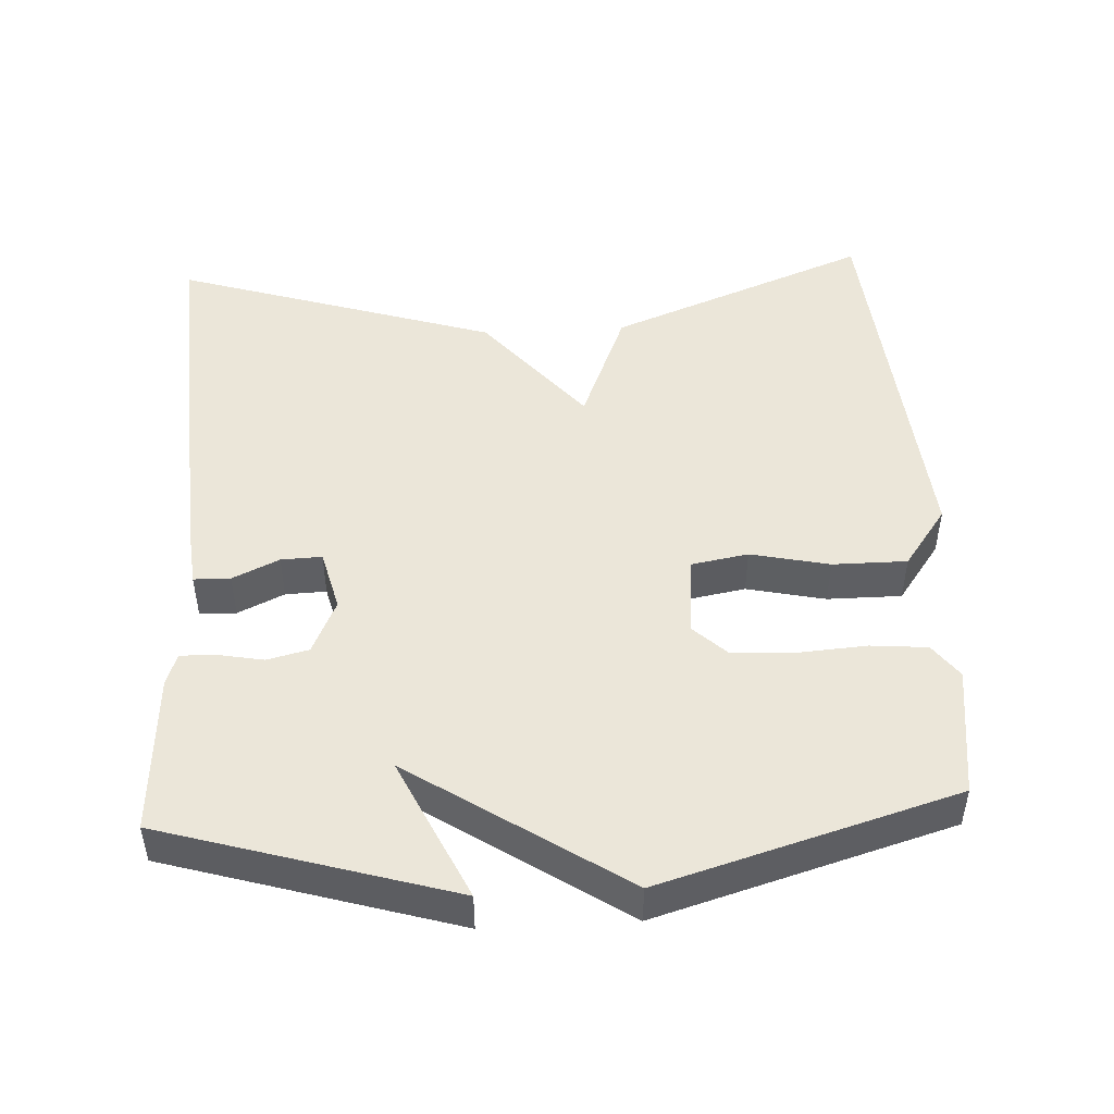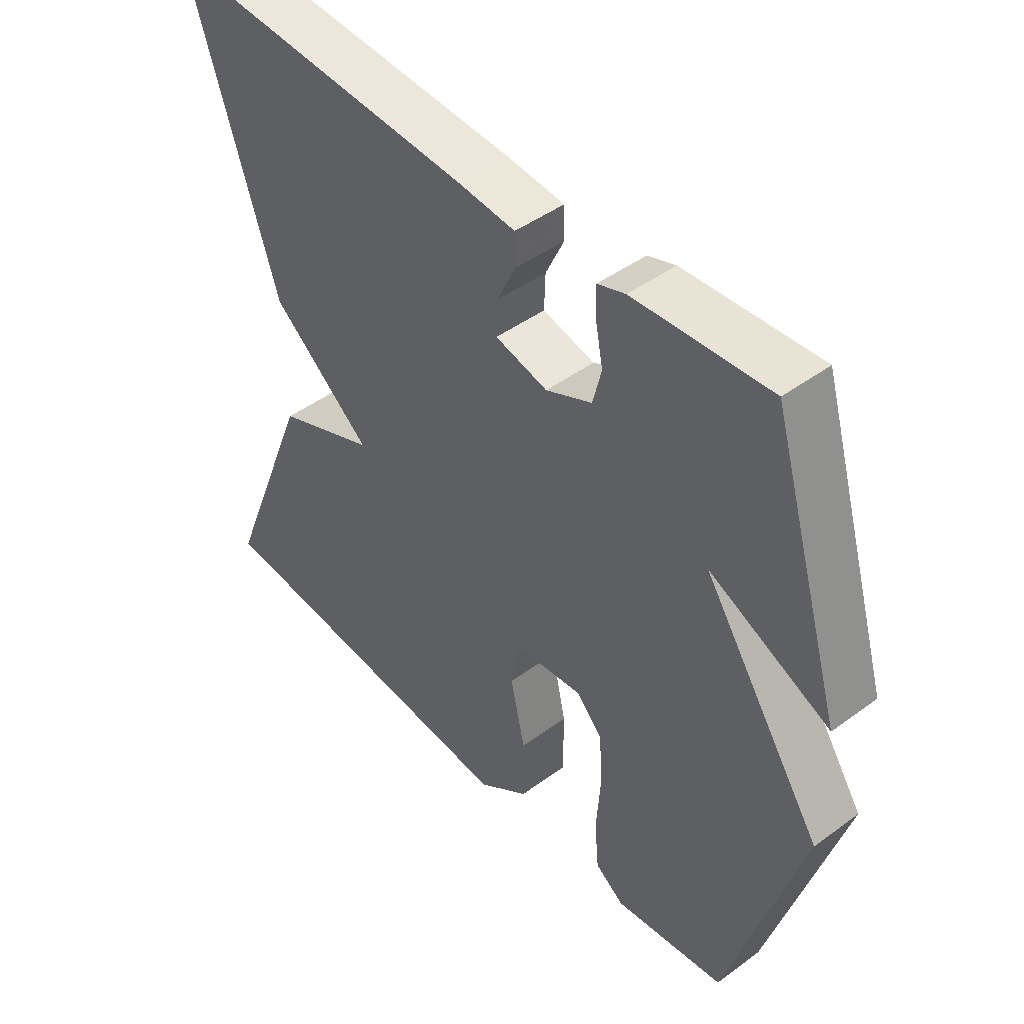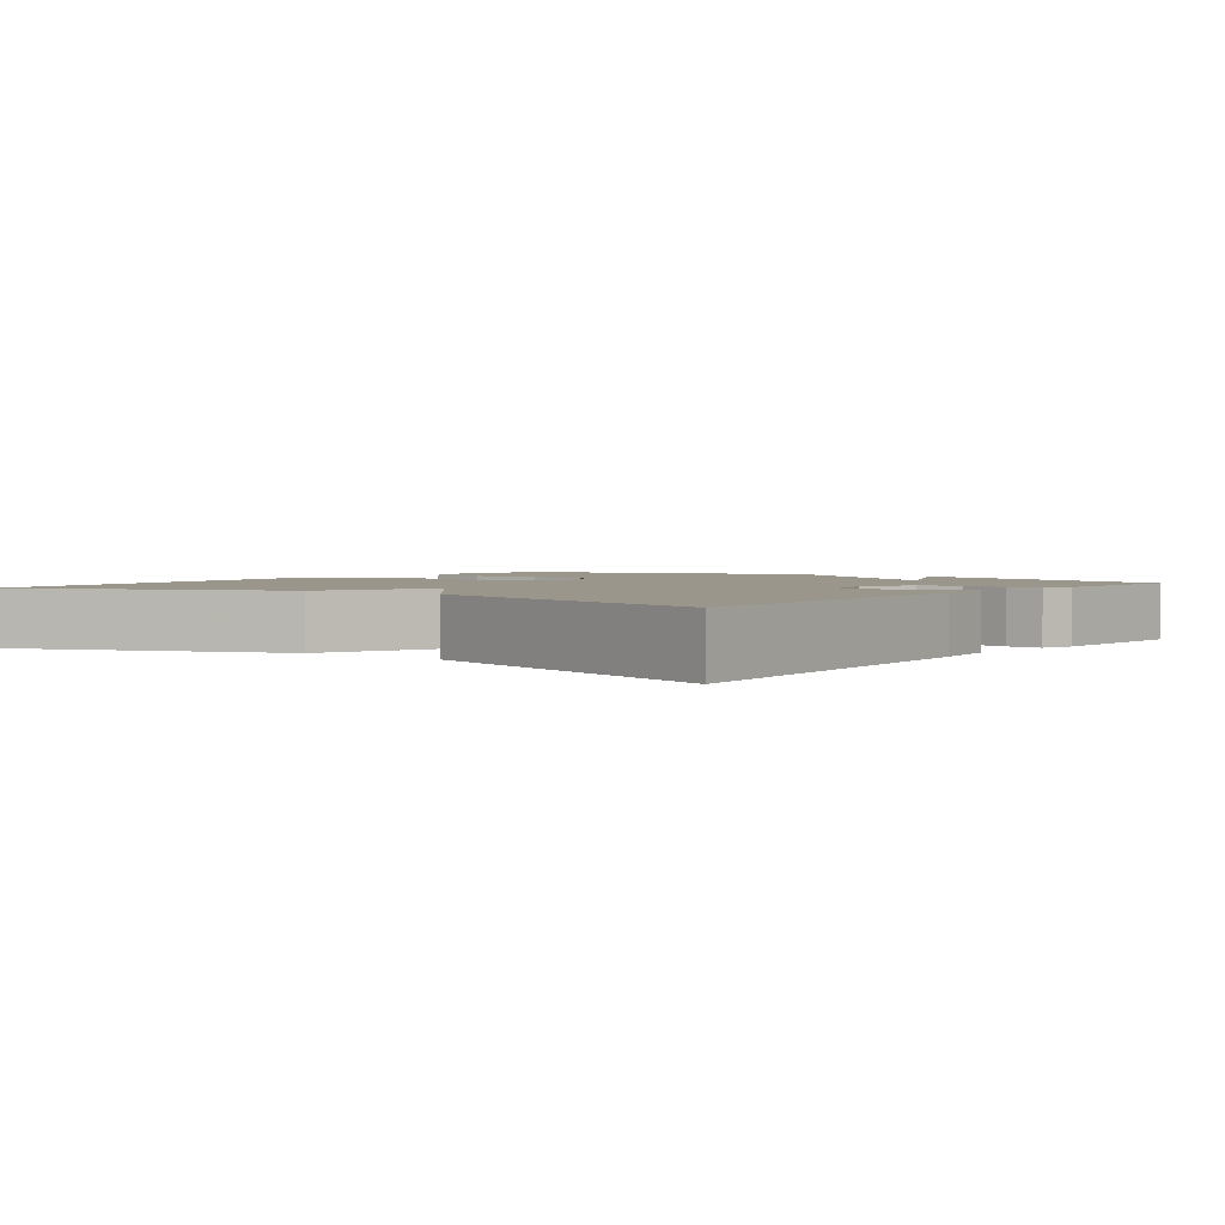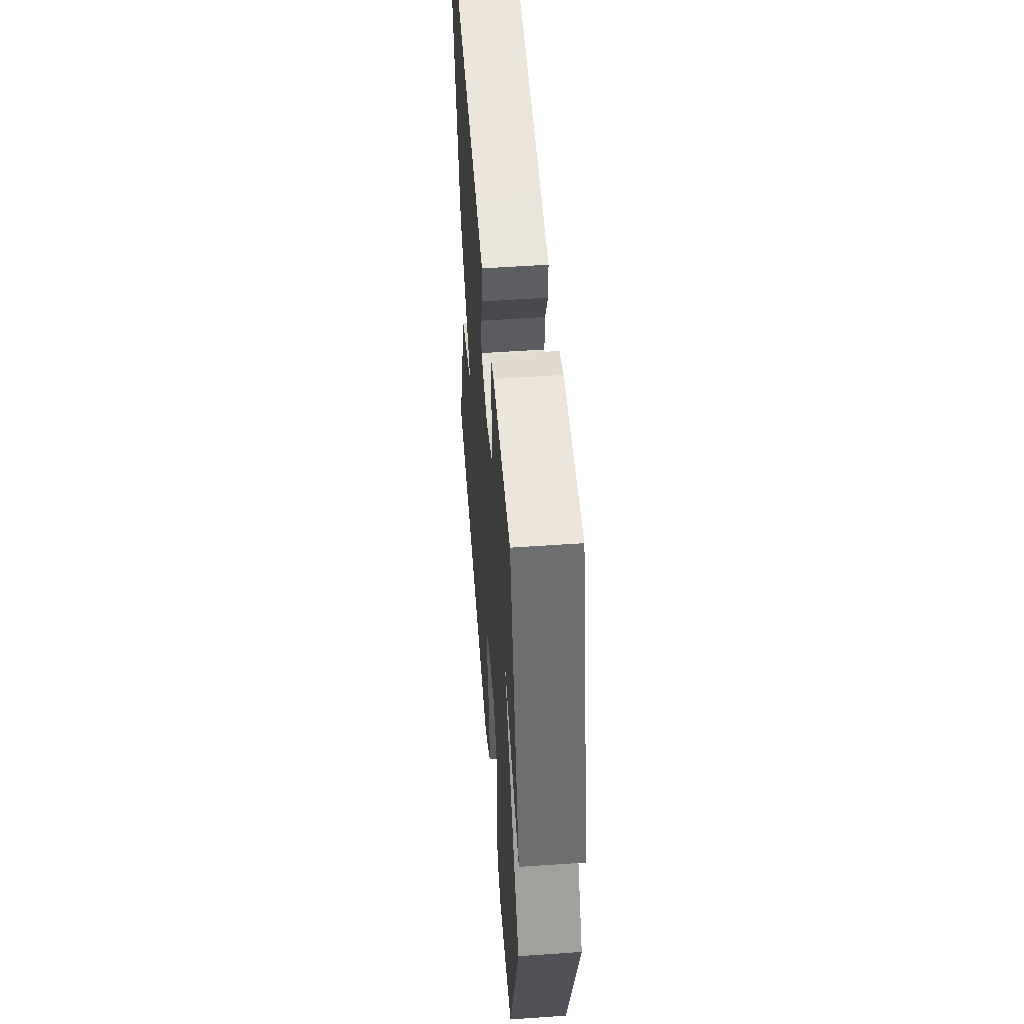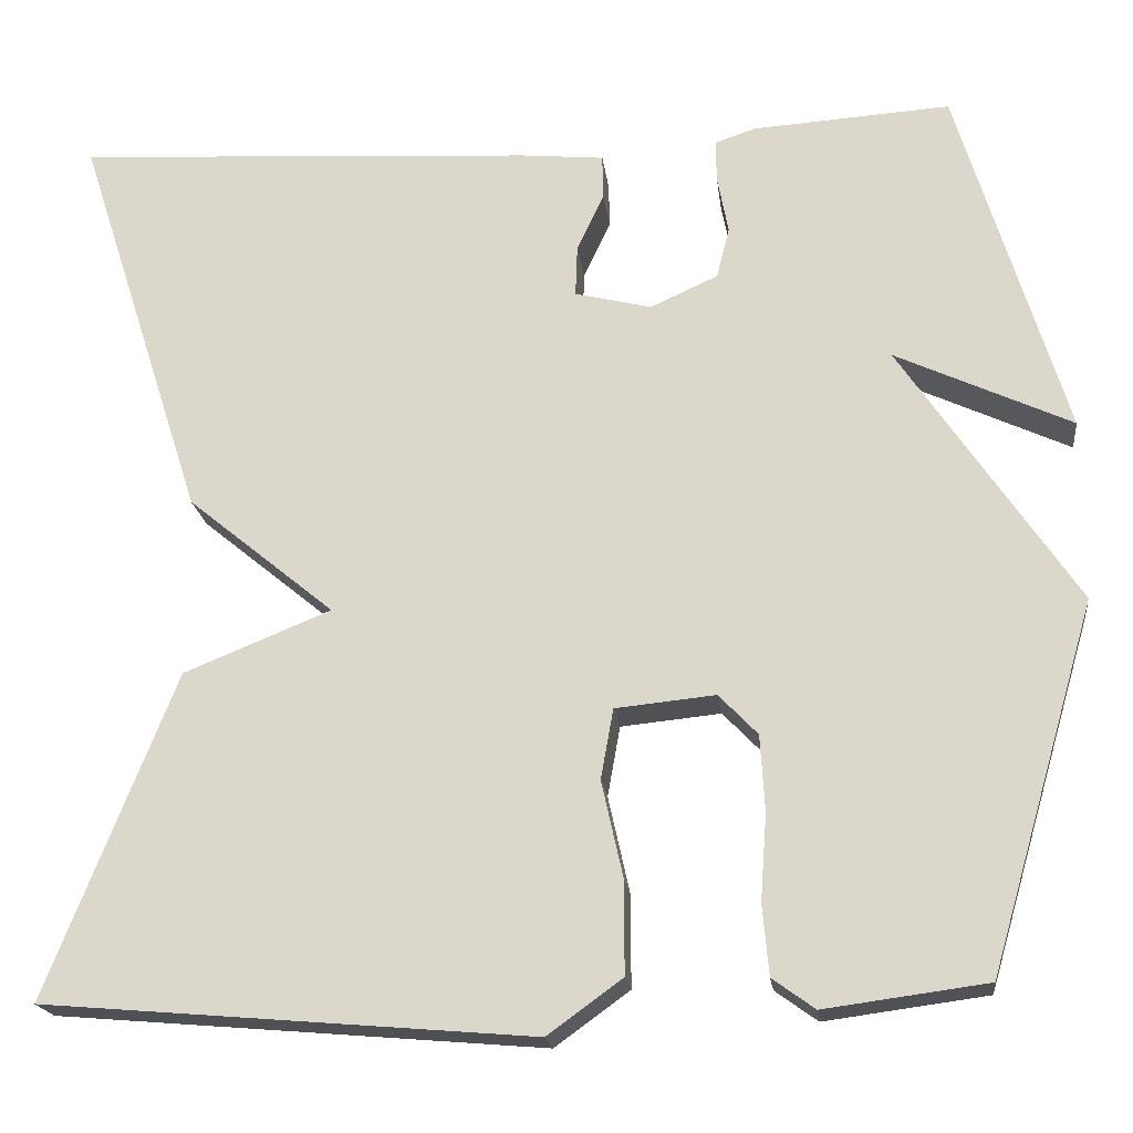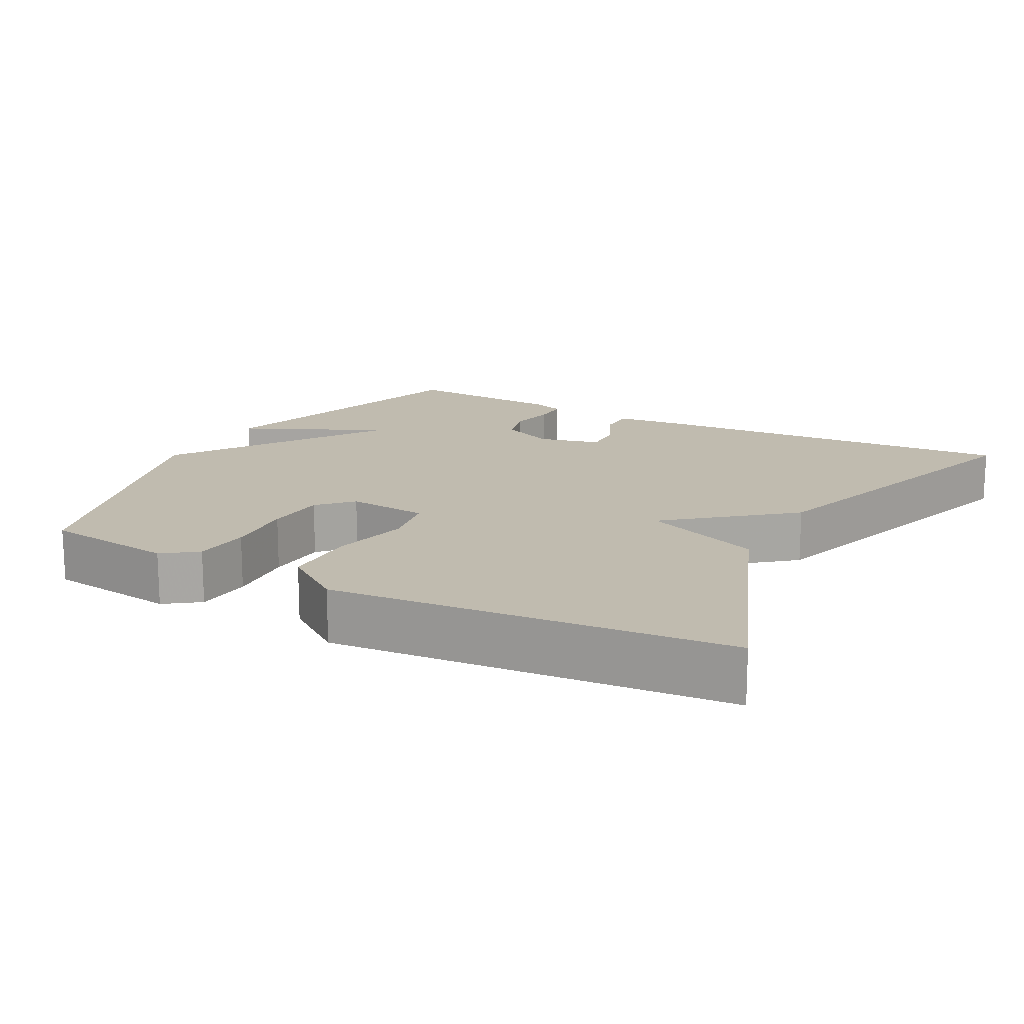
<metadata>
{"format":"obj","ext":"obj","renderer":"f3d","projection":"perspective","resolution":1024,"background":"white","views":[{"elev":47.8,"azim":86.9,"up":"+Y"},{"elev":45.5,"azim":49.7,"up":"+Z"},{"elev":2.3,"azim":-53.3,"up":"+Y"},{"elev":52.6,"azim":85.7,"up":"+Z"},{"elev":-19.6,"azim":6.9,"up":"+Z"},{"elev":16.0,"azim":-151.9,"up":"+Y"}]}
</metadata>
<code>
v 0.5 0.07 -0.5
v 0.32 0.07 -0.524
v 0.273 0.07 -0.49
v 0.266 0.07 -0.412
v 0.273 0.07 -0.316
v 0.268 0.07 -0.232
v 0.225 0.07 -0.187
v 0.114 0.07 -0.198
v 0.1 0.07 -0.276
v 0.124 0.07 -0.384
v 0.124 0.07 -0.486
v 0.041 0.07 -0.546
v -0.5 0.07 -0.5
v -0.358 0.07 -0.141
v -0.195 0.07 -0.075
v -0.358 0.07 0.059
v -0.5 0.07 0.5
v 0.013 0.07 0.469
v 0.105 0.07 0.46
v 0.106 0.07 0.41
v 0.076 0.07 0.346
v 0.074 0.07 0.29
v 0.159 0.07 0.269
v 0.234 0.07 0.303
v 0.248 0.07 0.36
v 0.236 0.07 0.423
v 0.235 0.07 0.471
v 0.28 0.07 0.486
v 0.5 0.07 0.5
v 0.619 0.07 0.105
v 0.424 0.07 0.196
v 0.619 0.07 -0.095
v 0.5 0 -0.5
v 0.32 0 -0.524
v 0.273 0 -0.49
v 0.266 0 -0.412
v 0.273 0 -0.316
v 0.268 0 -0.232
v 0.225 0 -0.187
v 0.114 0 -0.198
v 0.1 0 -0.276
v 0.124 0 -0.384
v 0.124 0 -0.486
v 0.041 0 -0.546
v -0.5 0 -0.5
v -0.358 0 -0.141
v -0.195 0 -0.075
v -0.358 0 0.059
v -0.5 0 0.5
v 0.013 0 0.469
v 0.105 0 0.46
v 0.106 0 0.41
v 0.076 0 0.346
v 0.074 0 0.29
v 0.159 0 0.269
v 0.234 0 0.303
v 0.248 0 0.36
v 0.236 0 0.423
v 0.235 0 0.471
v 0.28 0 0.486
v 0.5 0 0.5
v 0.619 0 0.105
v 0.424 0 0.196
v 0.619 0 -0.095
f 3 4 5
f 2 3 5
f 1 2 5
f 32 1 5
f 31 32 5
f 29 30 31
f 28 29 31
f 27 28 31
f 26 27 31
f 25 26 31
f 24 25 31
f 23 24 31
f 22 23 31
f 19 20 21
f 18 19 21
f 17 18 21
f 16 17 21
f 15 16 21
f 15 21 22
f 13 14 15
f 12 13 15
f 11 12 15
f 10 11 15
f 9 10 15
f 8 9 15 22
f 7 8 22 31
f 31 5 6
f 6 7 31
f 37 36 35
f 37 35 34
f 37 34 33
f 37 33 64
f 37 64 63
f 63 62 61
f 63 61 60
f 63 60 59
f 63 59 58
f 63 58 57
f 63 57 56
f 63 56 55
f 63 55 54
f 53 52 51
f 53 51 50
f 53 50 49
f 53 49 48
f 53 48 47
f 54 53 47
f 47 46 45
f 47 45 44
f 47 44 43
f 47 43 42
f 47 42 41
f 54 47 41 40
f 63 54 40 39
f 38 37 63
f 63 39 38
f 1 33 34 2
f 2 34 35 3
f 3 35 36 4
f 4 36 37 5
f 5 37 38 6
f 6 38 39 7
f 7 39 40 8
f 8 40 41 9
f 9 41 42 10
f 10 42 43 11
f 11 43 44 12
f 12 44 45 13
f 13 45 46 14
f 14 46 47 15
f 15 47 48 16
f 16 48 49 17
f 17 49 50 18
f 18 50 51 19
f 19 51 52 20
f 20 52 53 21
f 21 53 54 22
f 22 54 55 23
f 23 55 56 24
f 24 56 57 25
f 25 57 58 26
f 26 58 59 27
f 27 59 60 28
f 28 60 61 29
f 29 61 62 30
f 30 62 63 31
f 31 63 64 32
f 32 64 33 1

</code>
